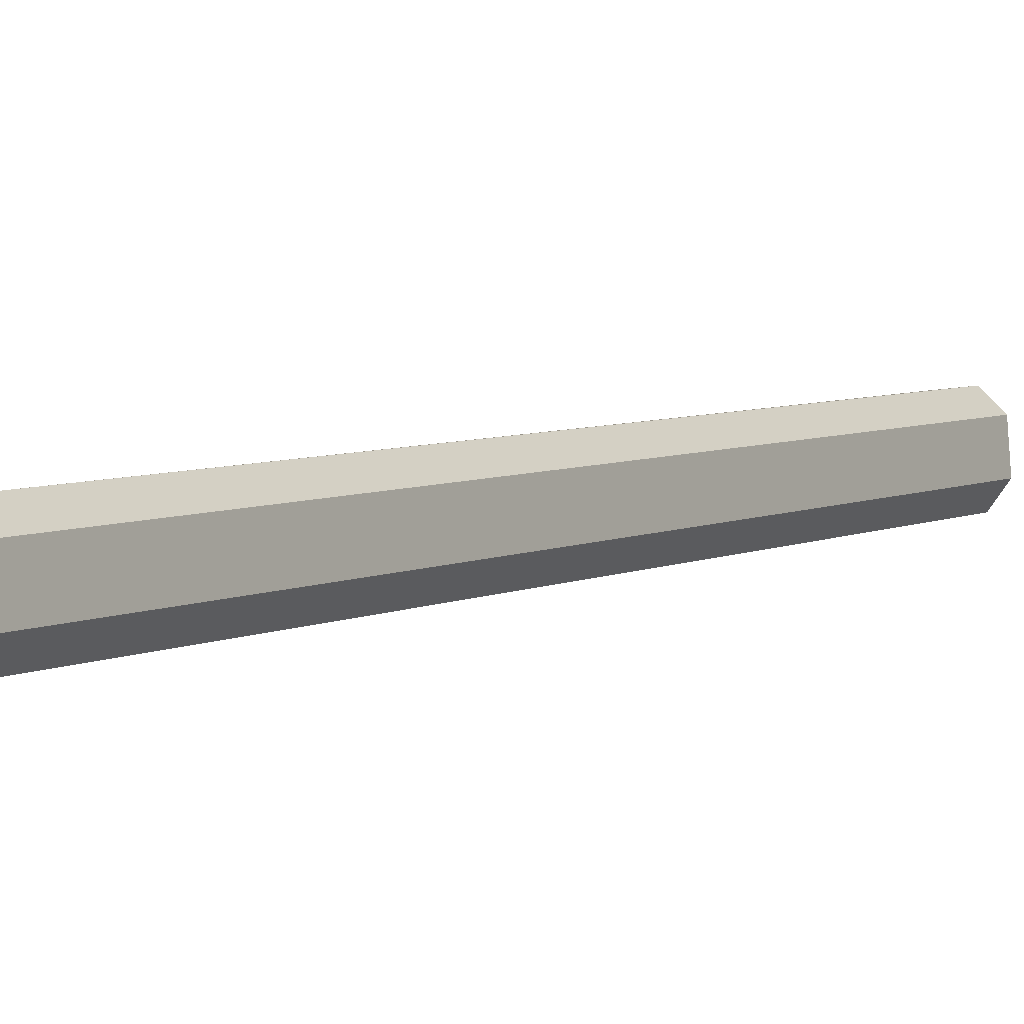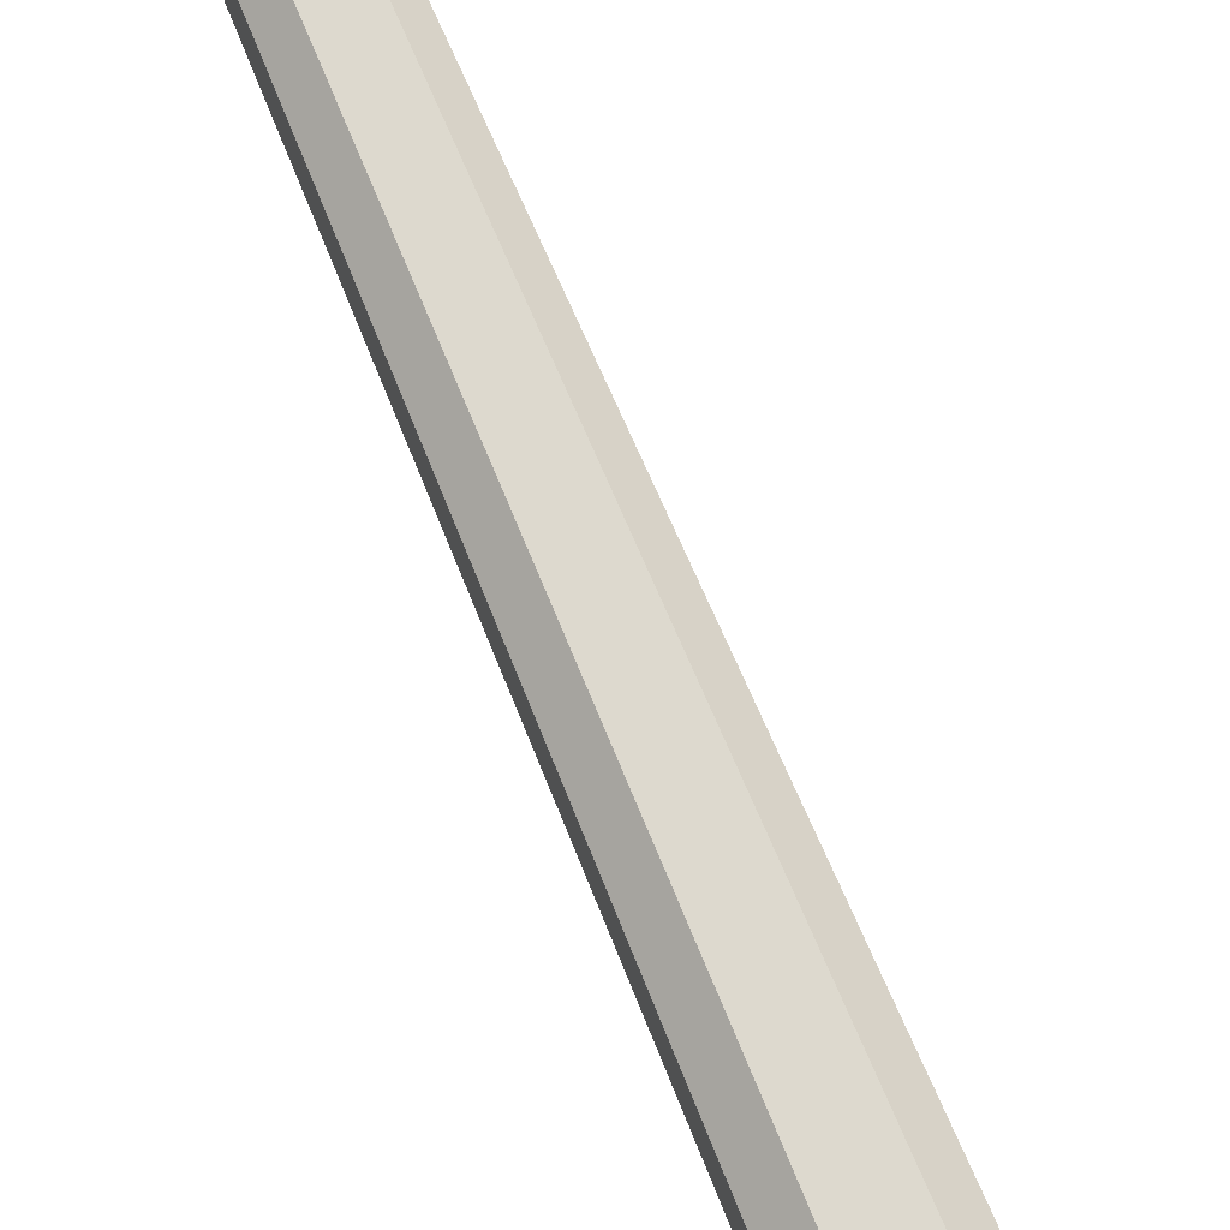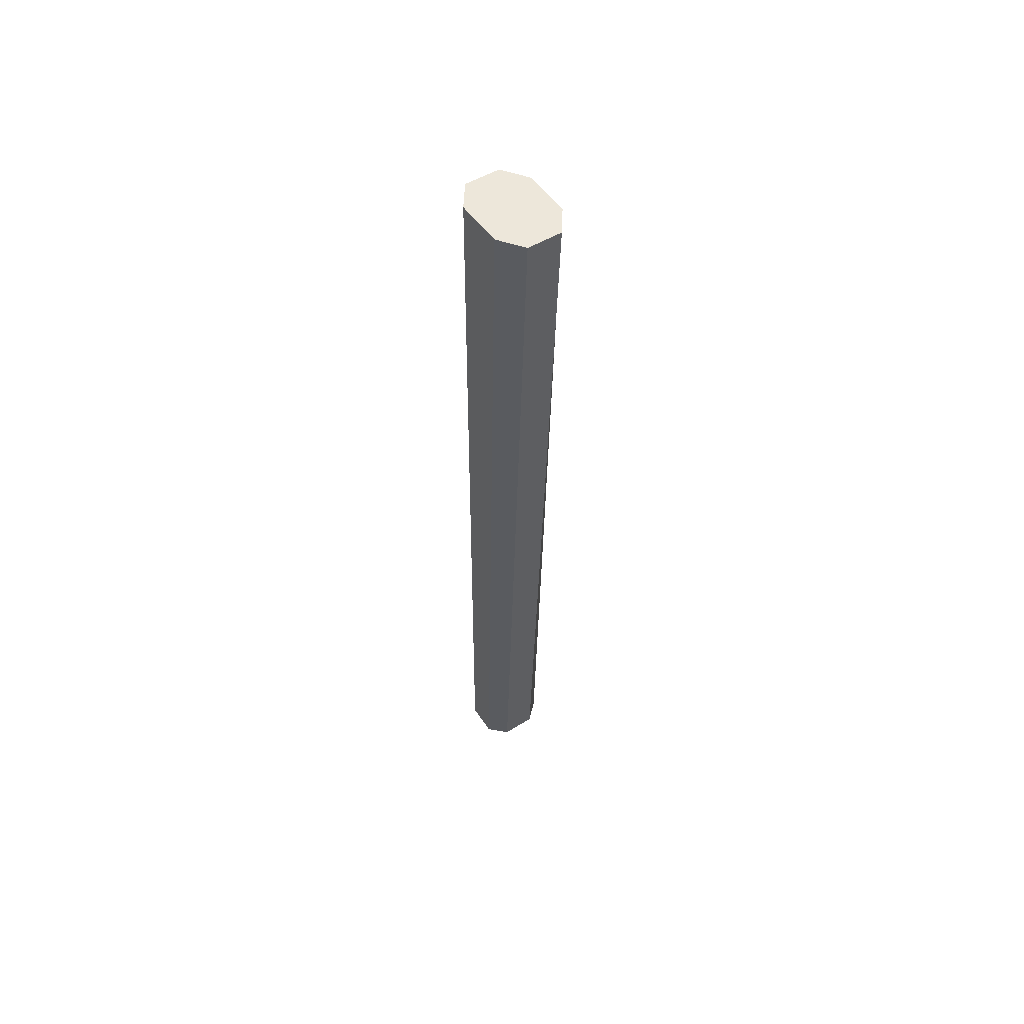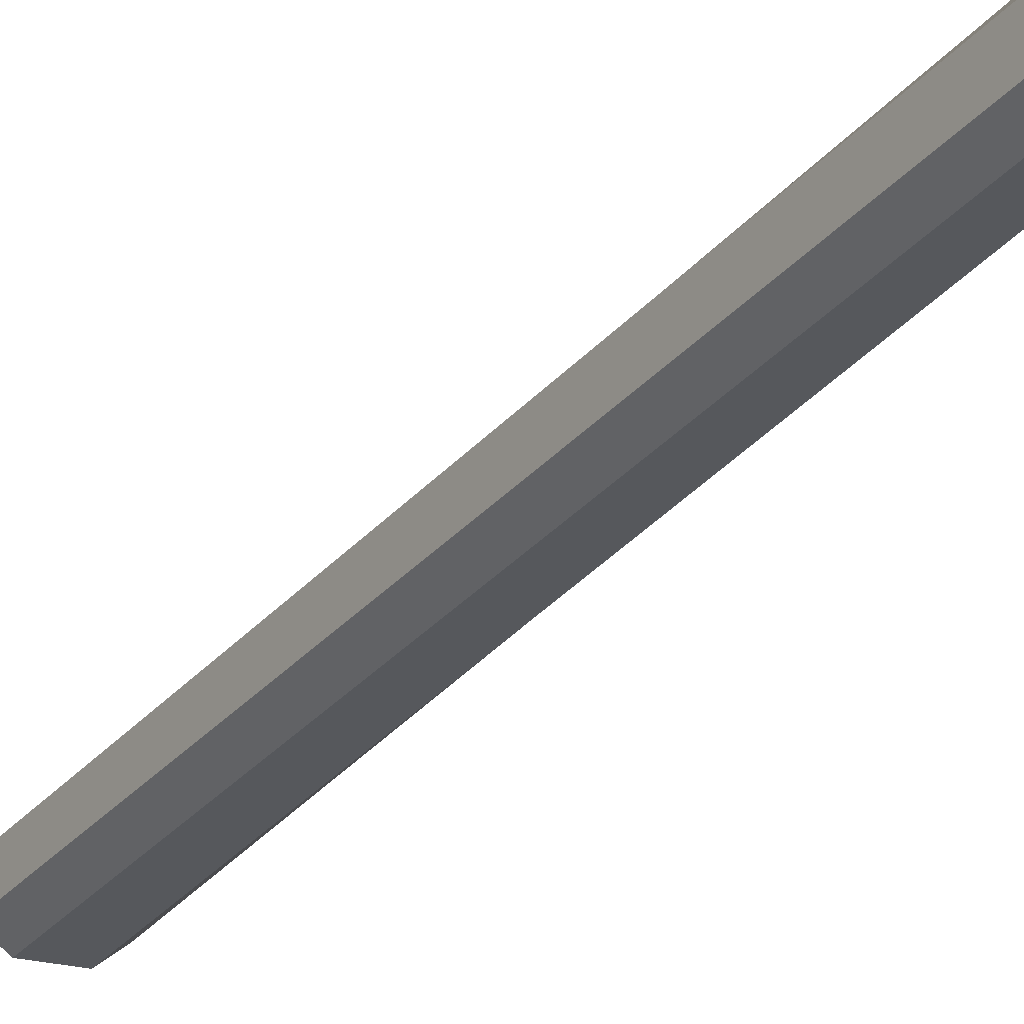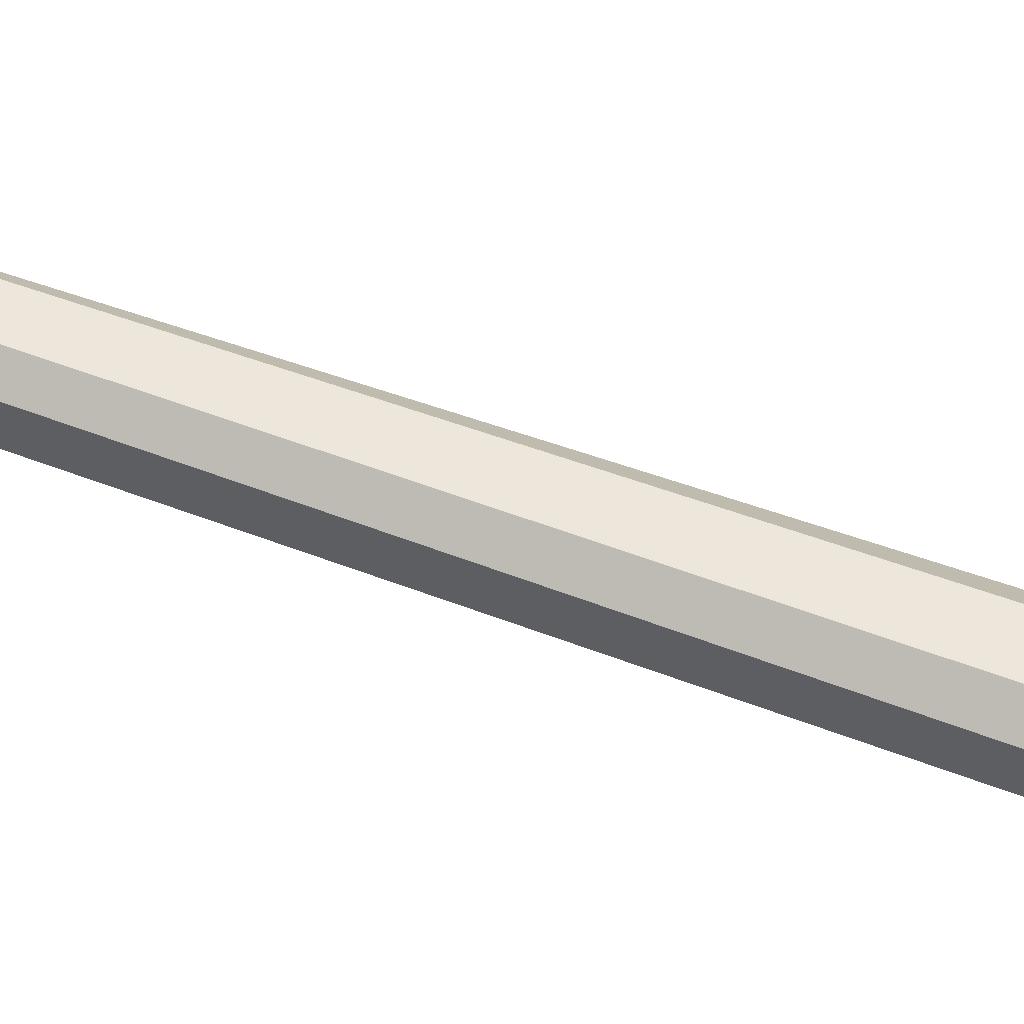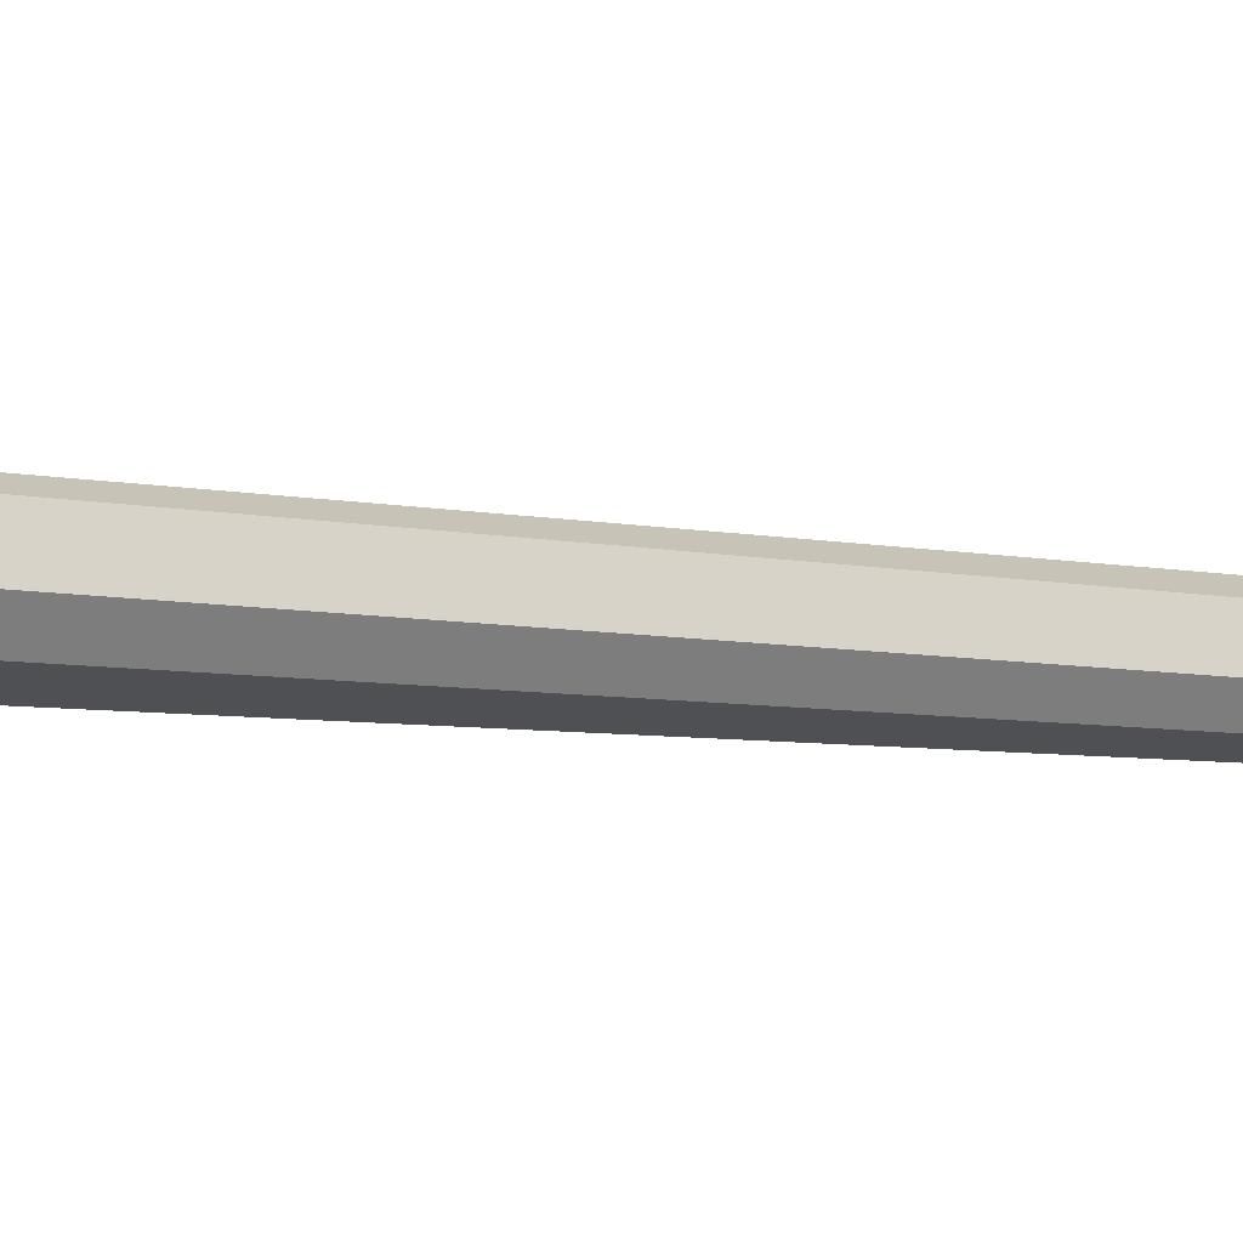
<metadata>
{"format":"obj","ext":"obj","renderer":"f3d","projection":"perspective","resolution":1024,"background":"white","views":[{"elev":-7.2,"azim":-131.5,"up":"+Z"},{"elev":62.6,"azim":172.5,"up":"+Z"},{"elev":38.7,"azim":-125.6,"up":"+Y"},{"elev":-19.5,"azim":-17.5,"up":"+Z"},{"elev":51.3,"azim":120.7,"up":"+Z"},{"elev":-23.4,"azim":-107.9,"up":"+Z"}]}
</metadata>
<code>
g pCube37
v -0.05048 0.1512 -0.02367
v -0.03517 0.1547 -0.02383
v 0.04818 -0.149 0.03322
v 0.03801 -0.1524 0.03338
v 0.03832 -0.1547 0.009613
v 0.04849 -0.1513 0.009455
v -0.03471 0.1524 -0.0476
v -0.05002 0.149 -0.04744
v -0.0274 0.1558 -0.02985
v -0.02717 0.1547 -0.04173
v 0.05349 -0.149 0.01532
v 0.05334 -0.1479 0.0272
v -0.05779 0.1478 -0.04142
v -0.05802 0.149 -0.02953
v 0.033 -0.1547 0.02752
v 0.03316 -0.1559 0.01563
v -0.05002 0.149 -0.04744
v -0.03471 0.1524 -0.0476
v -0.02717 0.1547 -0.04173
v -0.05779 0.1478 -0.04142
v -0.0274 0.1558 -0.02985
v -0.05802 0.149 -0.02953
v -0.03517 0.1547 -0.02383
v -0.05048 0.1512 -0.02367
v 0.05349 -0.149 0.01532
v 0.04849 -0.1513 0.009455
v 0.03832 -0.1547 0.009613
v 0.03316 -0.1559 0.01563
v 0.05334 -0.1479 0.0272
v 0.033 -0.1547 0.02752
v 0.04818 -0.149 0.03322
v 0.03801 -0.1524 0.03338
v 0.033 -0.1547 0.02752
v -0.05802 0.149 -0.02953
v -0.05048 0.1512 -0.02367
v 0.03801 -0.1524 0.03338
v 0.04818 -0.149 0.03322
v -0.03517 0.1547 -0.02383
v -0.0274 0.1558 -0.02985
v 0.05334 -0.1479 0.0272
v -0.05779 0.1478 -0.04142
v 0.03316 -0.1559 0.01563
v 0.03832 -0.1547 0.009613
v -0.05002 0.149 -0.04744
v -0.03471 0.1524 -0.0476
v 0.04849 -0.1513 0.009455
v 0.05349 -0.149 0.01532
v -0.02717 0.1547 -0.04173
g pCube37_0
f 3 2 1
f 4 3 1
f 7 6 5
f 8 7 5
f 11 10 9
f 12 11 9
f 15 14 13
f 16 15 13
f 19 18 17
f 17 20 19
f 20 21 19
f 20 22 21
f 22 23 21
f 22 24 23
f 27 26 25
f 25 28 27
f 25 29 28
f 29 30 28
f 29 31 30
f 31 32 30
f 35 34 33
f 36 35 33
f 39 38 37
f 40 39 37
f 43 42 41
f 44 43 41
f 47 46 45
f 48 47 45

</code>
